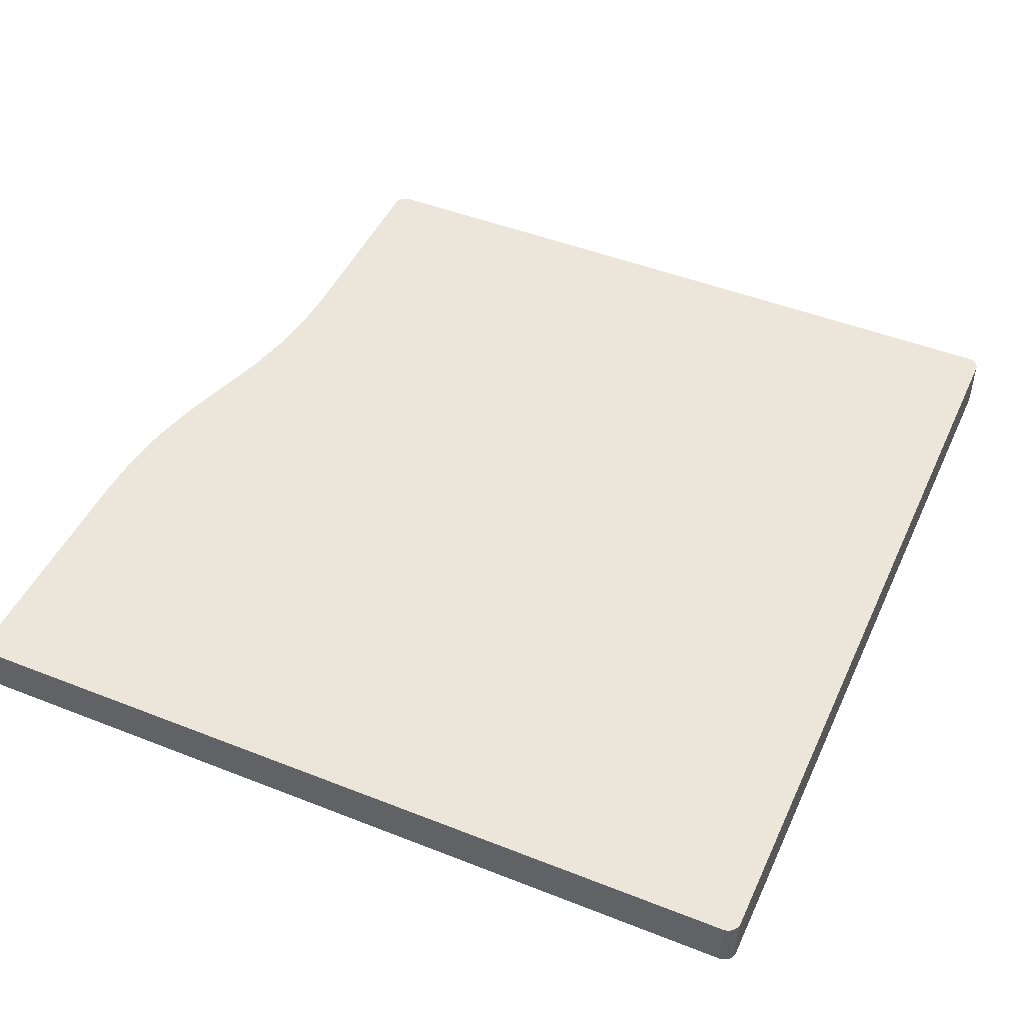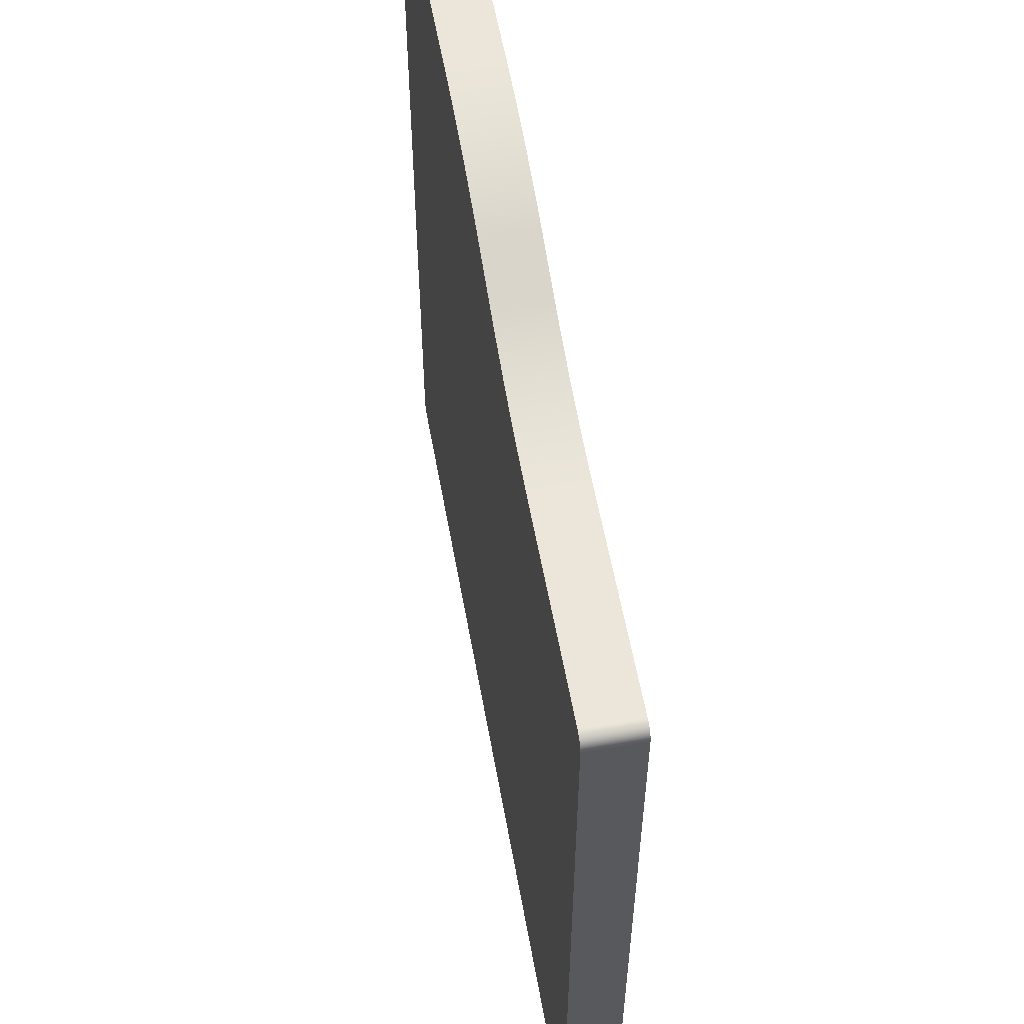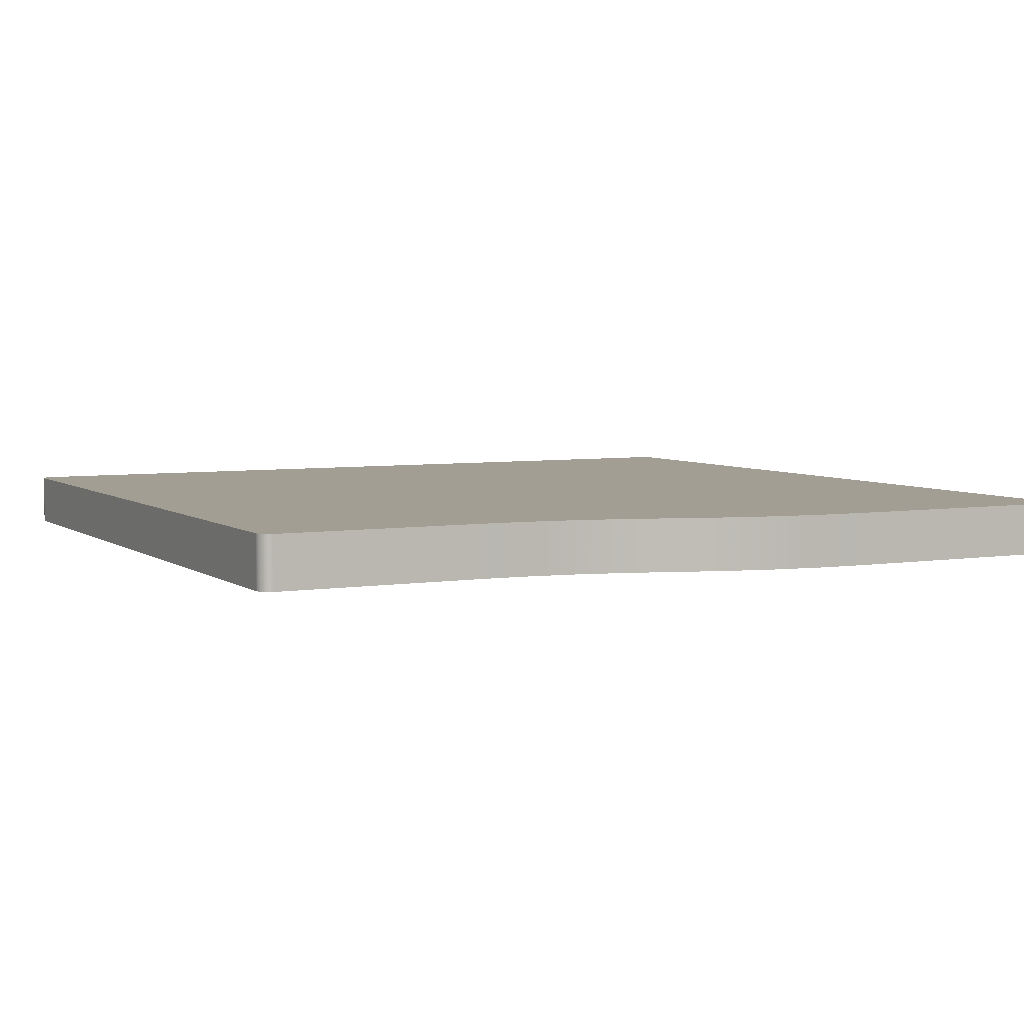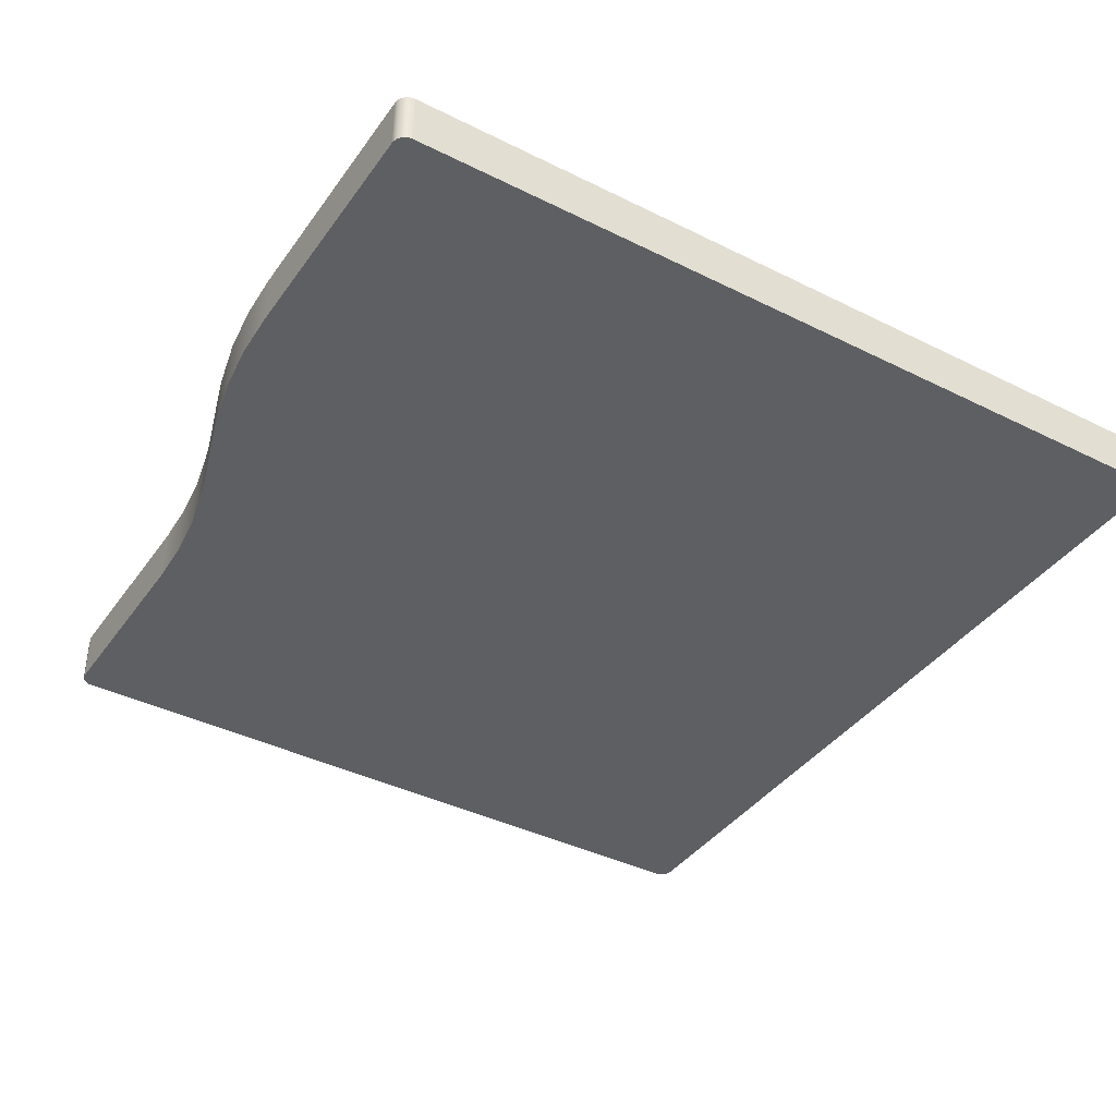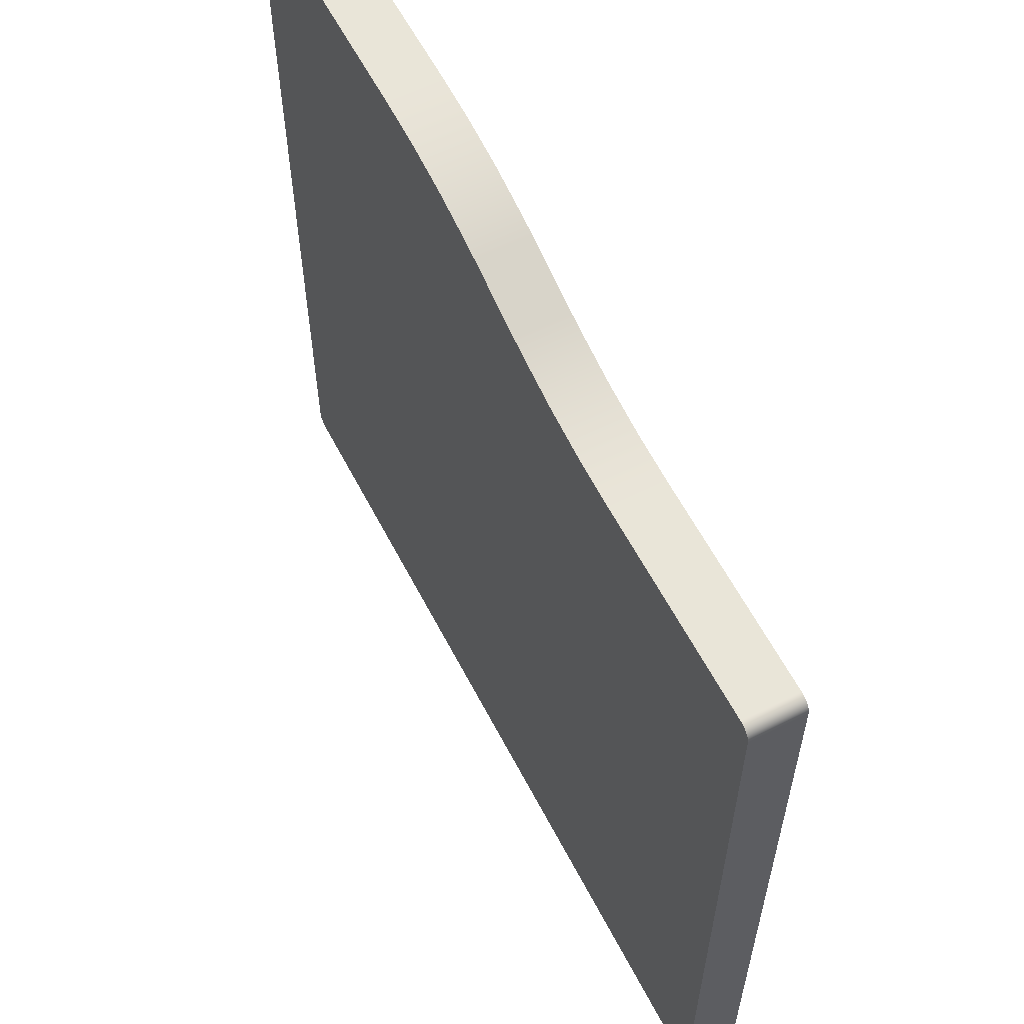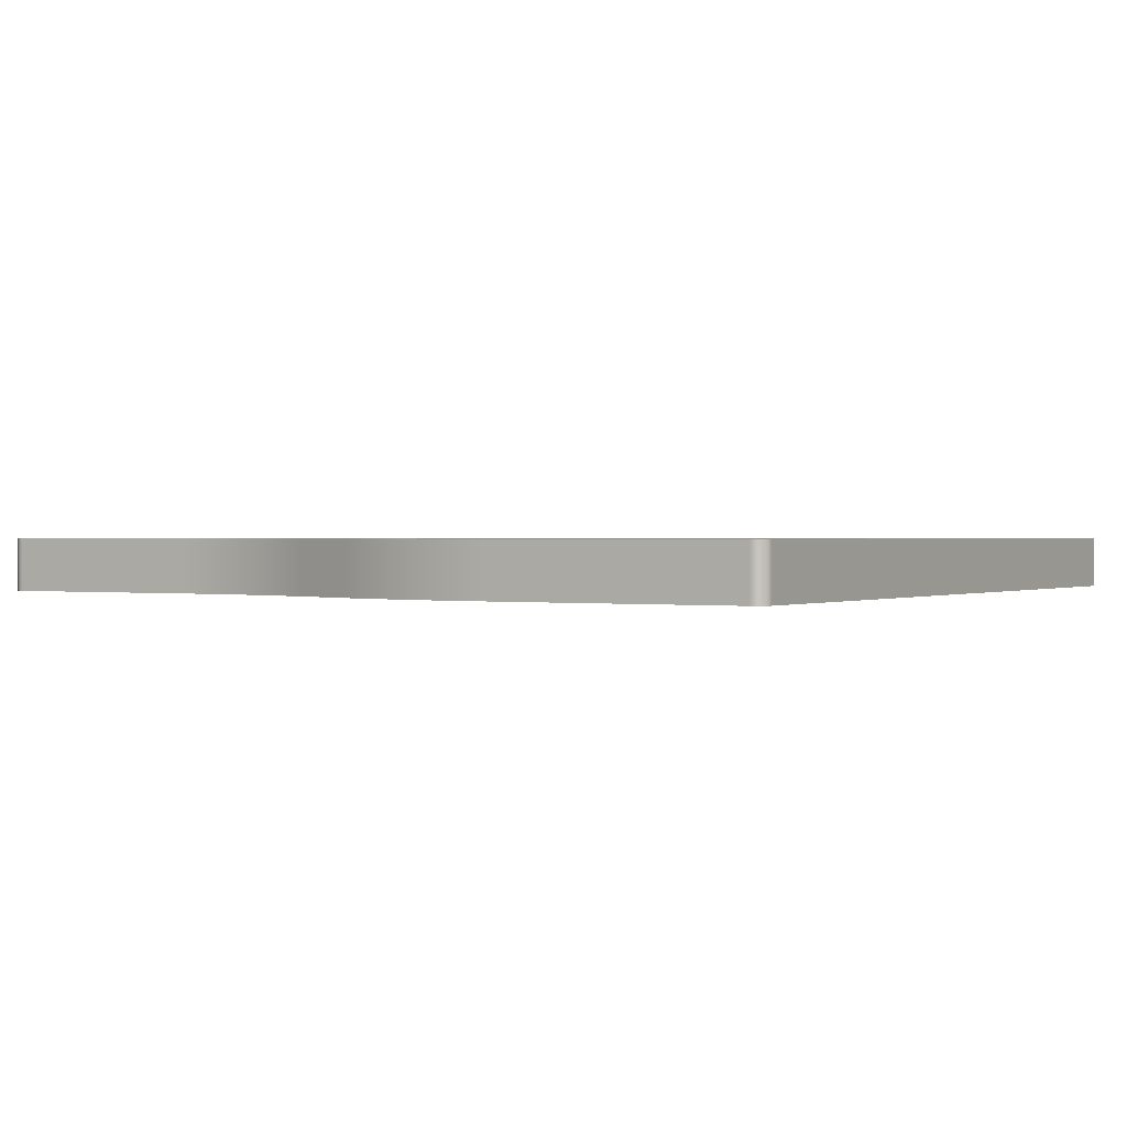
<metadata>
{"format":"obj","ext":"obj","renderer":"f3d","projection":"perspective","resolution":1024,"background":"white","views":[{"elev":47.3,"azim":-66.0,"up":"+Z"},{"elev":57.0,"azim":79.9,"up":"+Y"},{"elev":5.2,"azim":152.9,"up":"+Z"},{"elev":-39.5,"azim":-121.8,"up":"+Z"},{"elev":59.7,"azim":62.7,"up":"+Y"},{"elev":0.7,"azim":-149.4,"up":"+Z"}]}
</metadata>
<code>
o IKE170001.007
v 0.1646 0.003159 -0.01
v 0.1646 0.00316 0.01
v 0.1642 0.002264 0.01
v 0.1642 0.002264 -0.01
v 0.16 -0 -0.01
v 0.1649 0.00409 -0.01
v 0.1649 0.00409 0.01
v 0.165 0.005 -0.01
v 0.165 0.005 0.01
v -0.16 -0 -0.01
v 0.165 0.2913 -0.01
v 0.1649 0.2922 -0.01
v 0.165 0.2913 0.01
v 0.16 0.2963 0.01
v 0.1649 0.2922 0.01
v 0.1646 0.2931 -0.01
v 0.1646 0.2931 0.01
v 0.1642 0.294 0.01
v 0.1642 0.294 -0.01
v 0.1635 0.2948 -0.01
v 0.1627 0.2954 -0.01
v 0.1635 0.2948 0.01
v 0.1627 0.2954 0.01
v 0.1618 0.2959 -0.01
v 0.1618 0.2959 0.01
v 0.1609 0.2962 -0.01
v 0.1609 0.2962 0.01
v 0.16 0.2963 -0.01
v 0.08155 0.2963 -0.01
v 0.08155 0.2963 0.01
v 0.06358 0.2971 -0.01
v 0.06358 0.2971 0.01
v 0.04516 0.2996 -0.01
v 0.04516 0.2996 0.01
v 0.02652 0.304 -0.01
v 0.01998 0.306 0.01
v 0.01998 0.306 -0.01
v 0.02652 0.304 0.01
v 0.16 0 0.01
v 0.1609 8.3e-05 -0.01
v -0.1642 0.3215 0.01
v 0.1609 8.4e-05 0.01
v -0.004984 0.314 0.01
v -0.04858 0.3229 0.01
v -0.06655 0.3237 0.01
v -0.03016 0.3204 0.01
v -0.01152 0.316 0.01
v -0.165 0.005 0.01
v -0.16 0 0.01
v -0.165 0.3187 0.01
v -0.1649 0.3197 0.01
v -0.16 0.3237 0.01
v -0.1609 0.3237 0.01
v -0.1618 0.3234 0.01
v -0.1627 0.3229 0.01
v -0.1635 0.3223 0.01
v -0.1646 0.3206 0.01
v -0.1646 0.3206 -0.01
v -0.1649 0.3197 -0.01
v -0.16 0.3237 -0.01
v -0.165 0.3187 -0.01
v -0.165 0.005 -0.01
v -0.1649 0.00409 0.01
v -0.1649 0.00409 -0.01
v -0.1646 0.003159 -0.01
v -0.1646 0.00316 0.01
v -0.1642 0.002264 -0.01
v -0.1635 0.001464 -0.01
v -0.1642 0.002264 0.01
v -0.1609 8.4e-05 0.01
v -0.1635 0.001465 0.01
v -0.1627 0.000815 0.01
v -0.1618 0.000351 -0.01
v -0.1618 0.000351 0.01
v -0.1627 0.000815 -0.01
v -0.1609 8.3e-05 -0.01
v -0.1609 0.3237 -0.01
v -0.1618 0.3234 -0.01
v -0.1627 0.3229 -0.01
v -0.1635 0.3223 -0.01
v -0.1642 0.3215 -0.01
v -0.06655 0.3237 -0.01
v -0.04858 0.3229 -0.01
v -0.03016 0.3204 -0.01
v -0.01152 0.316 -0.01
v -0.004984 0.314 -0.01
v 0.1618 0.000351 -0.01
v 0.1618 0.000351 0.01
v 0.1627 0.000815 -0.01
v 0.1627 0.000815 0.01
v 0.1635 0.001465 0.01
v 0.1635 0.001464 -0.01
g IKE170001.007_01___Default
f 3 1 2
f 2 1 6
f 1 3 4
f 5 1 4
f 5 6 1
f 2 6 7
f 7 6 8
f 5 8 6
f 7 8 9
f 10 8 5
f 11 9 8
f 10 11 8
f 10 12 11
f 12 13 11
f 9 11 13
f 15 14 13
f 13 14 9
f 13 12 15
f 15 12 16
f 15 16 17
f 17 14 15
f 18 14 17
f 17 19 18
f 17 16 19
f 10 20 19
f 18 19 20
f 10 19 16
f 10 21 20
f 22 20 21
f 18 20 22
f 23 14 22
f 22 14 18
f 22 21 23
f 25 14 23
f 23 21 24
f 23 24 25
f 14 25 27
f 25 24 26
f 25 26 27
f 27 26 14
f 14 26 28
f 10 28 26
f 10 26 24
f 29 14 28
f 10 29 28
f 14 29 30
f 31 30 29
f 10 31 29
f 31 32 30
f 33 32 31
f 10 33 31
f 33 34 32
f 10 35 33
f 35 34 33
f 38 35 36
f 36 35 37
f 10 37 35
f 34 35 38
f 39 38 36
f 39 34 38
f 40 42 39
f 40 39 5
f 39 36 43
f 39 56 41
f 39 41 57
f 49 5 39
f 42 14 39
f 39 43 47
f 39 46 44
f 39 44 45
f 39 45 52
f 39 47 46
f 39 32 34
f 39 14 30
f 39 30 32
f 39 50 48
f 39 48 49
f 39 51 50
f 39 57 51
f 39 52 53
f 39 53 54
f 39 54 55
f 39 55 56
f 59 51 57
f 58 57 41
f 59 57 58
f 61 51 59
f 58 60 59
f 59 60 61
f 51 61 50
f 62 50 61
f 61 60 62
f 64 63 62
f 62 63 48
f 50 62 48
f 62 60 64
f 65 63 64
f 64 60 65
f 65 66 63
f 67 66 65
f 65 60 67
f 67 60 68
f 68 69 67
f 67 69 66
f 69 68 71
f 49 66 69
f 49 69 70
f 70 69 71
f 70 71 72
f 71 68 72
f 72 75 73
f 72 73 74
f 70 72 74
f 72 68 75
f 75 60 73
f 68 60 75
f 74 73 70
f 73 60 76
f 70 73 76
f 76 60 10
f 70 76 10
f 70 10 49
f 49 63 66
f 49 48 63
f 60 78 77
f 77 52 60
f 45 60 52
f 78 60 79
f 79 60 80
f 80 60 81
f 81 60 58
f 10 60 82
f 60 45 82
f 44 83 82
f 44 82 45
f 10 82 83
f 46 83 44
f 46 84 83
f 10 83 84
f 47 85 84
f 47 84 46
f 10 84 85
f 43 85 47
f 85 43 86
f 10 85 86
f 36 86 43
f 86 36 37
f 10 86 37
f 81 56 80
f 81 41 56
f 58 41 81
f 80 56 55
f 80 55 79
f 79 54 78
f 79 55 54
f 78 53 77
f 78 54 53
f 77 53 52
f 5 49 10
f 87 42 40
f 87 88 42
f 88 14 42
f 89 88 87
f 89 90 88
f 90 14 88
f 91 14 90
f 89 91 90
f 92 3 91
f 92 91 89
f 3 14 91
f 40 4 92
f 4 3 92
f 40 92 89
f 40 89 87
f 5 4 40
f 10 24 21
f 10 16 12
f 9 14 7
f 7 14 2
f 2 14 3

</code>
